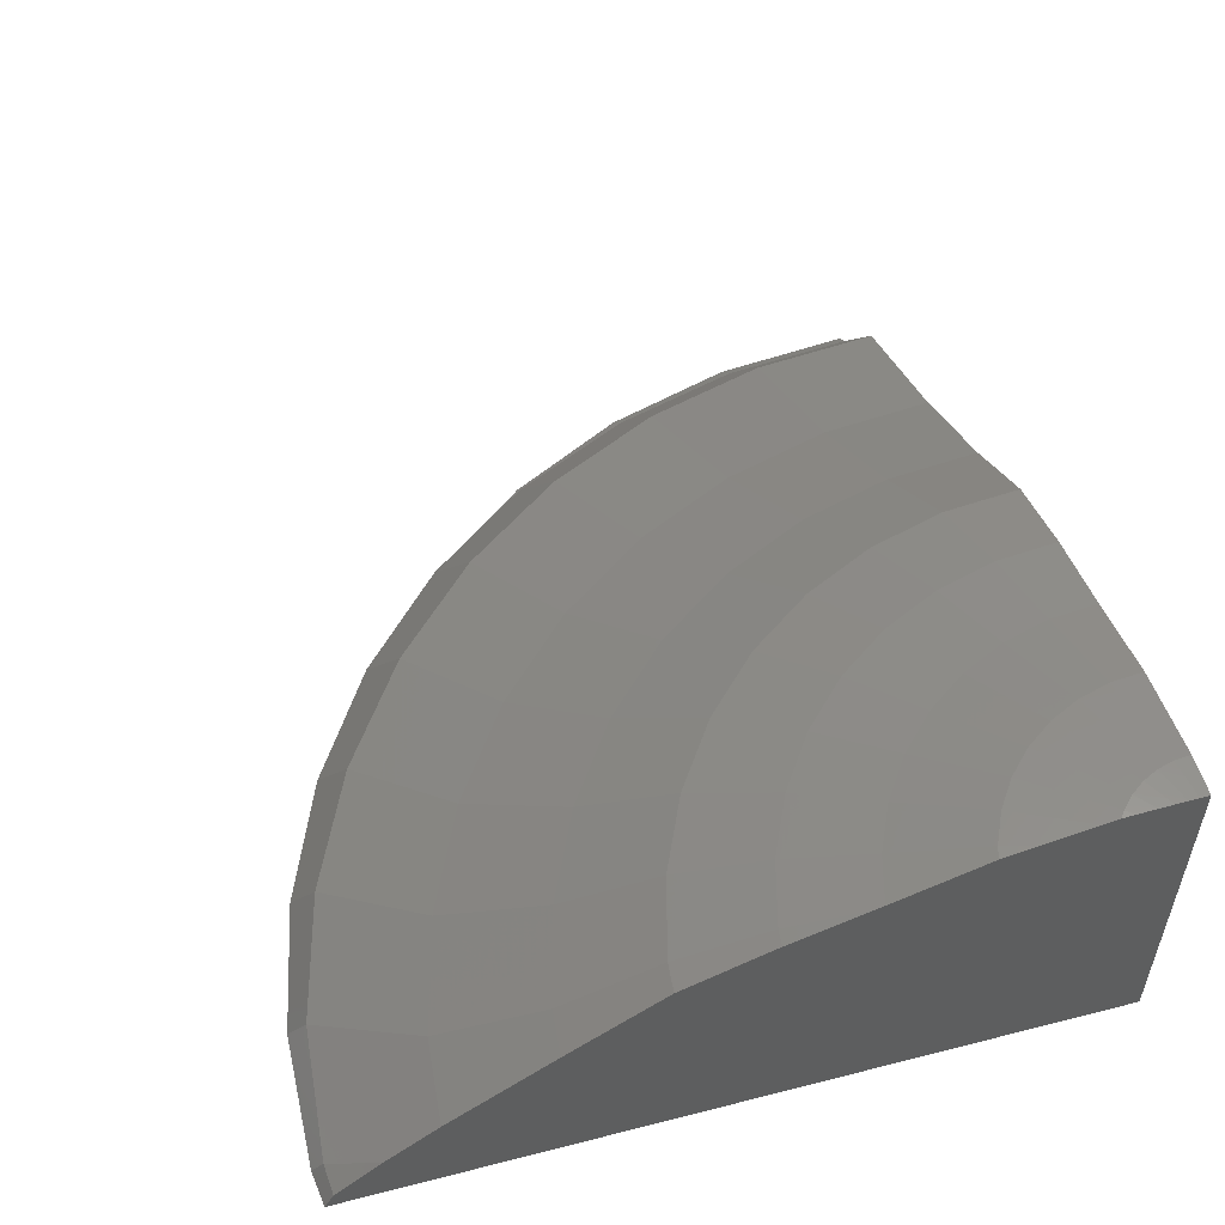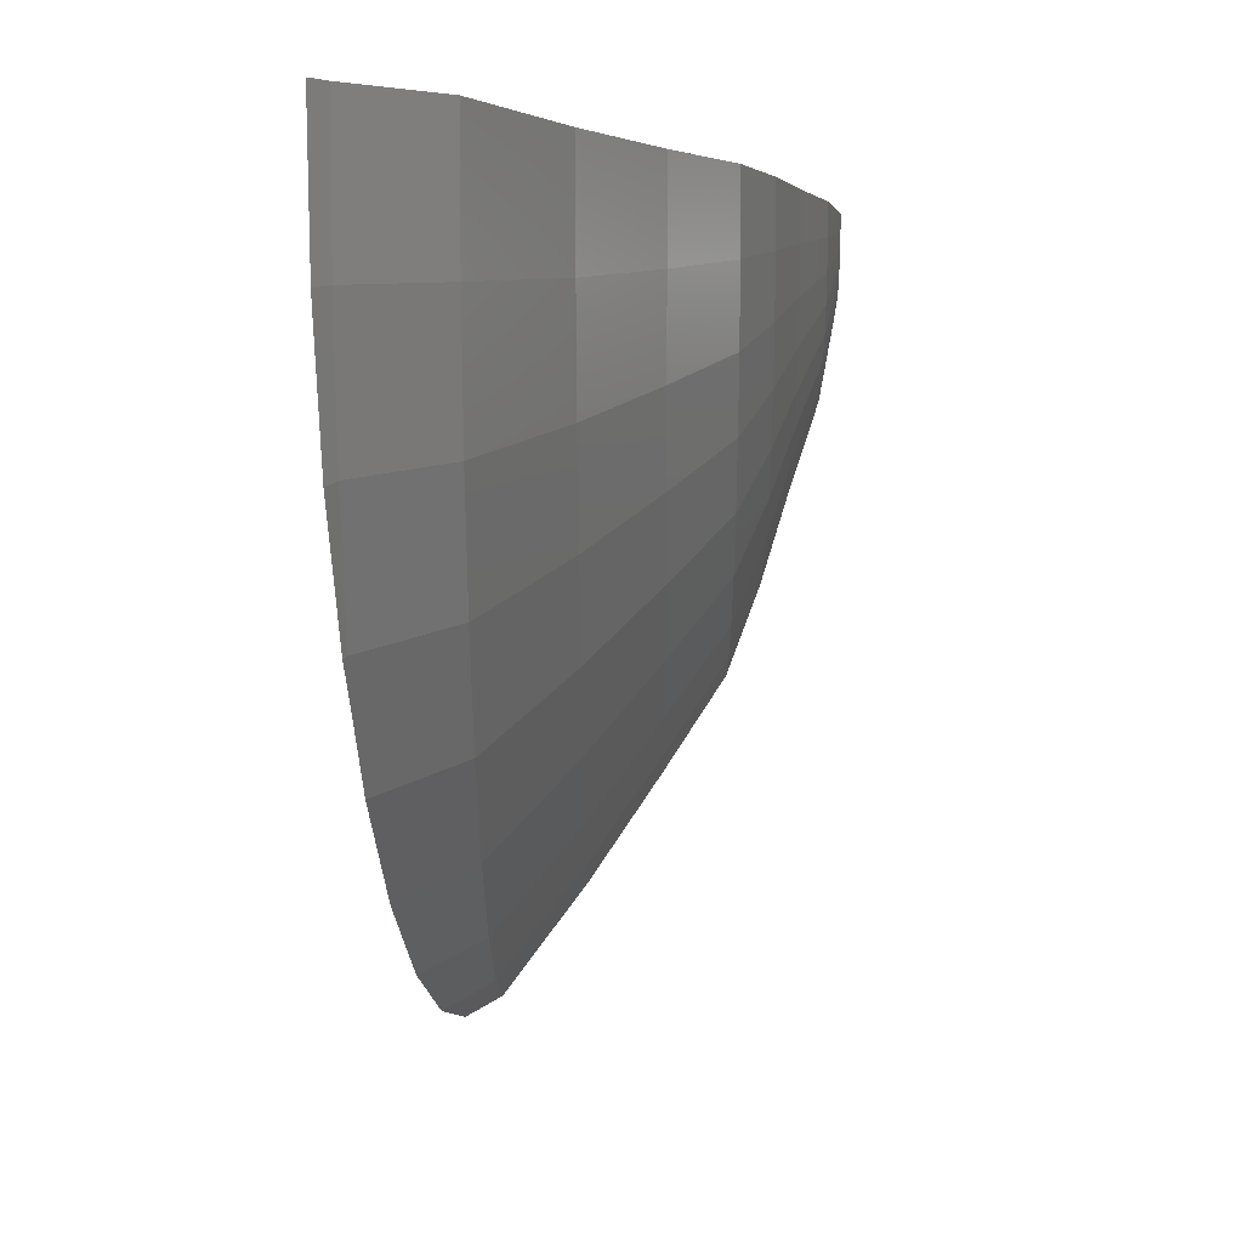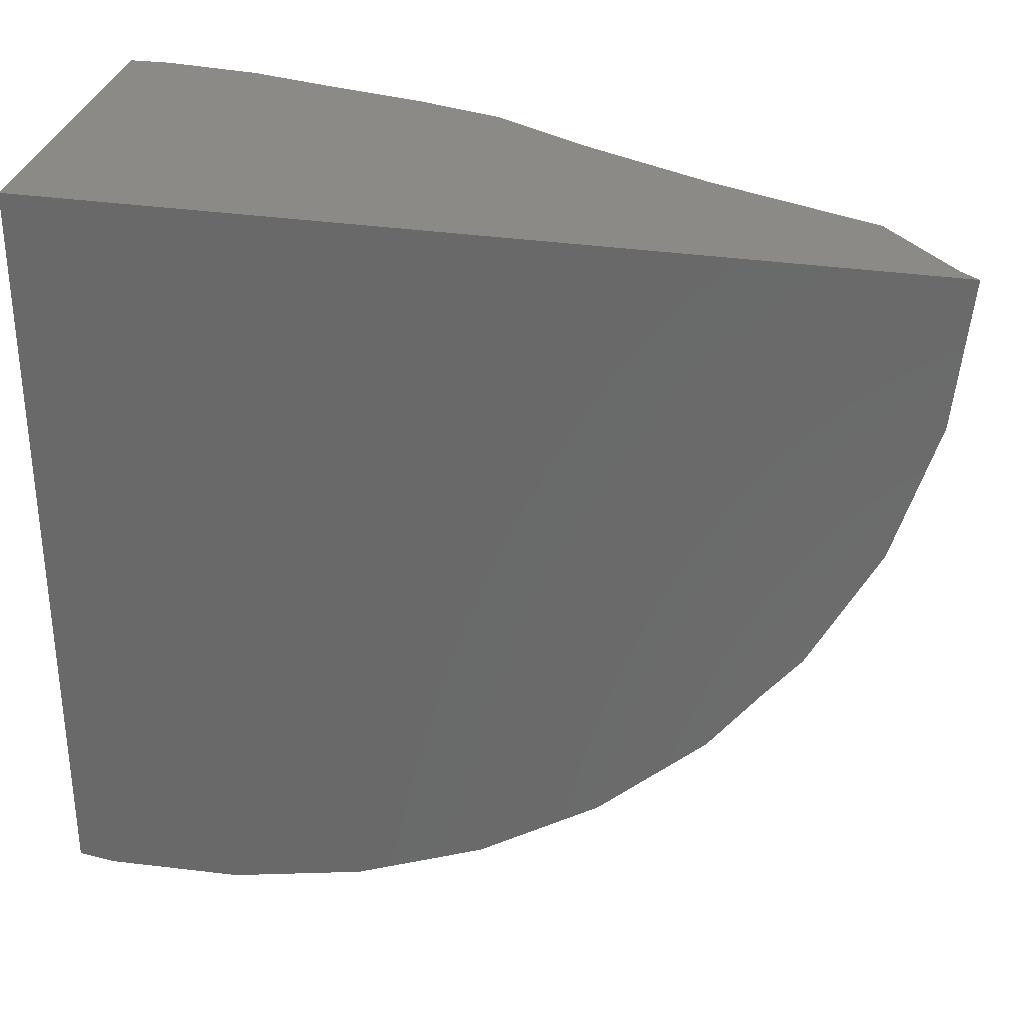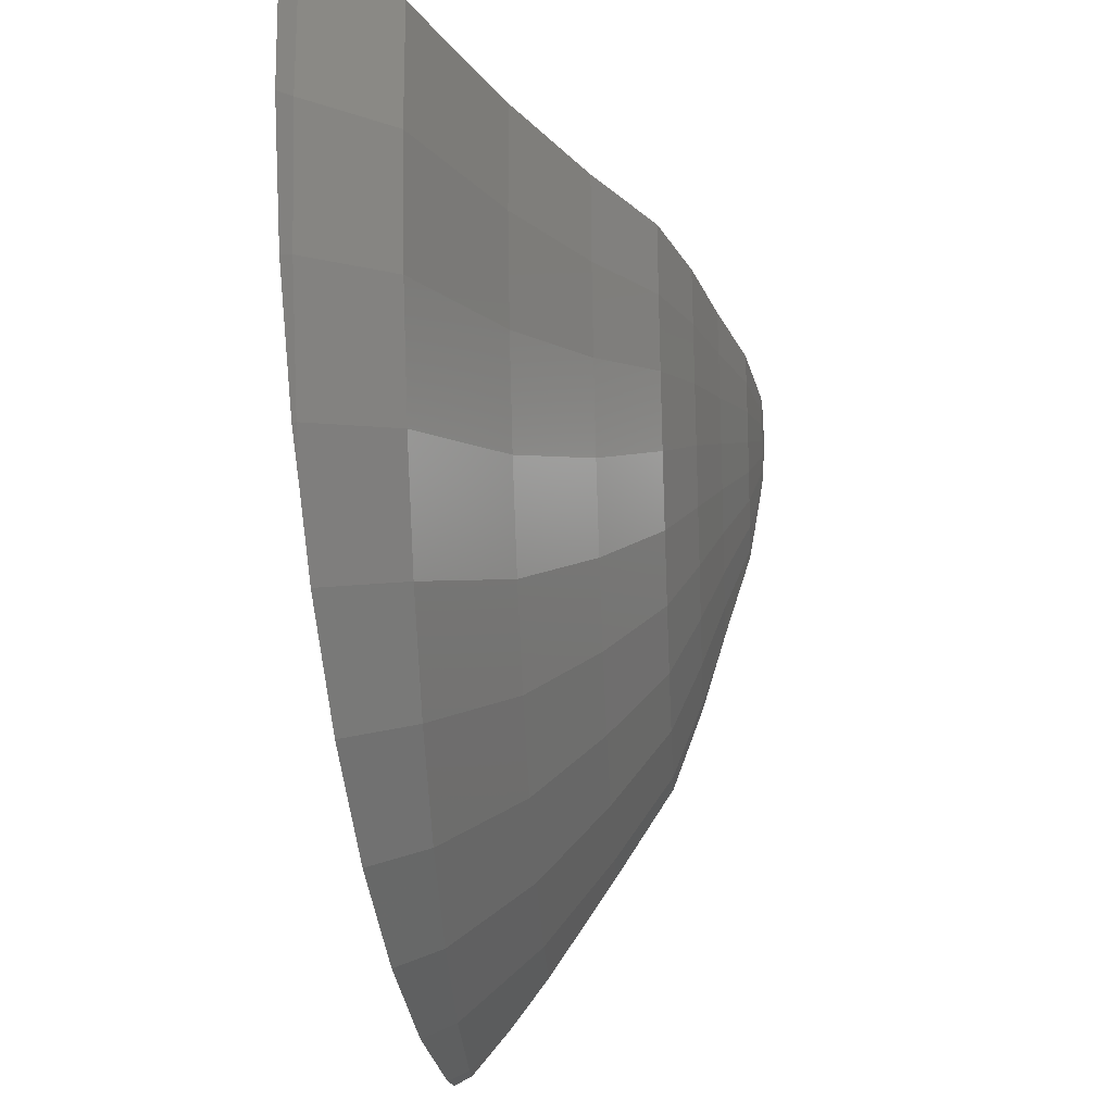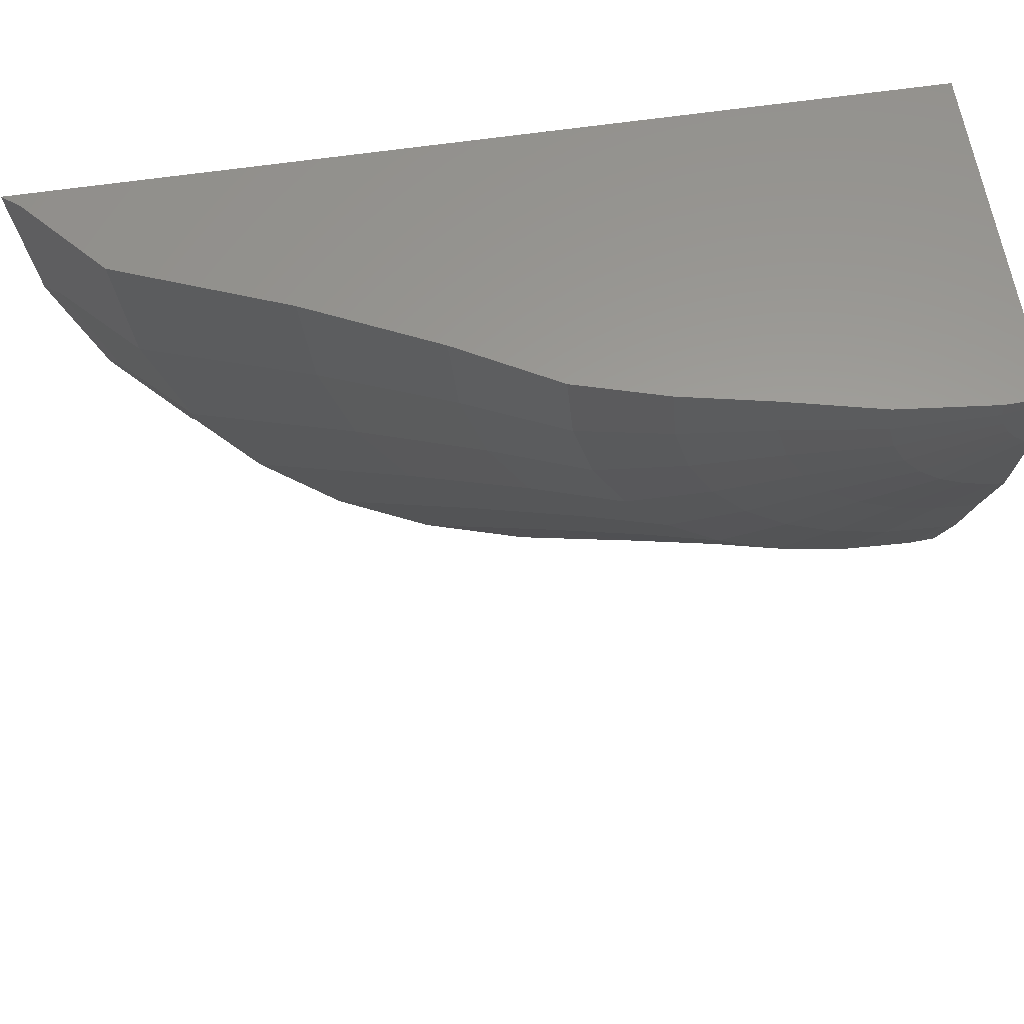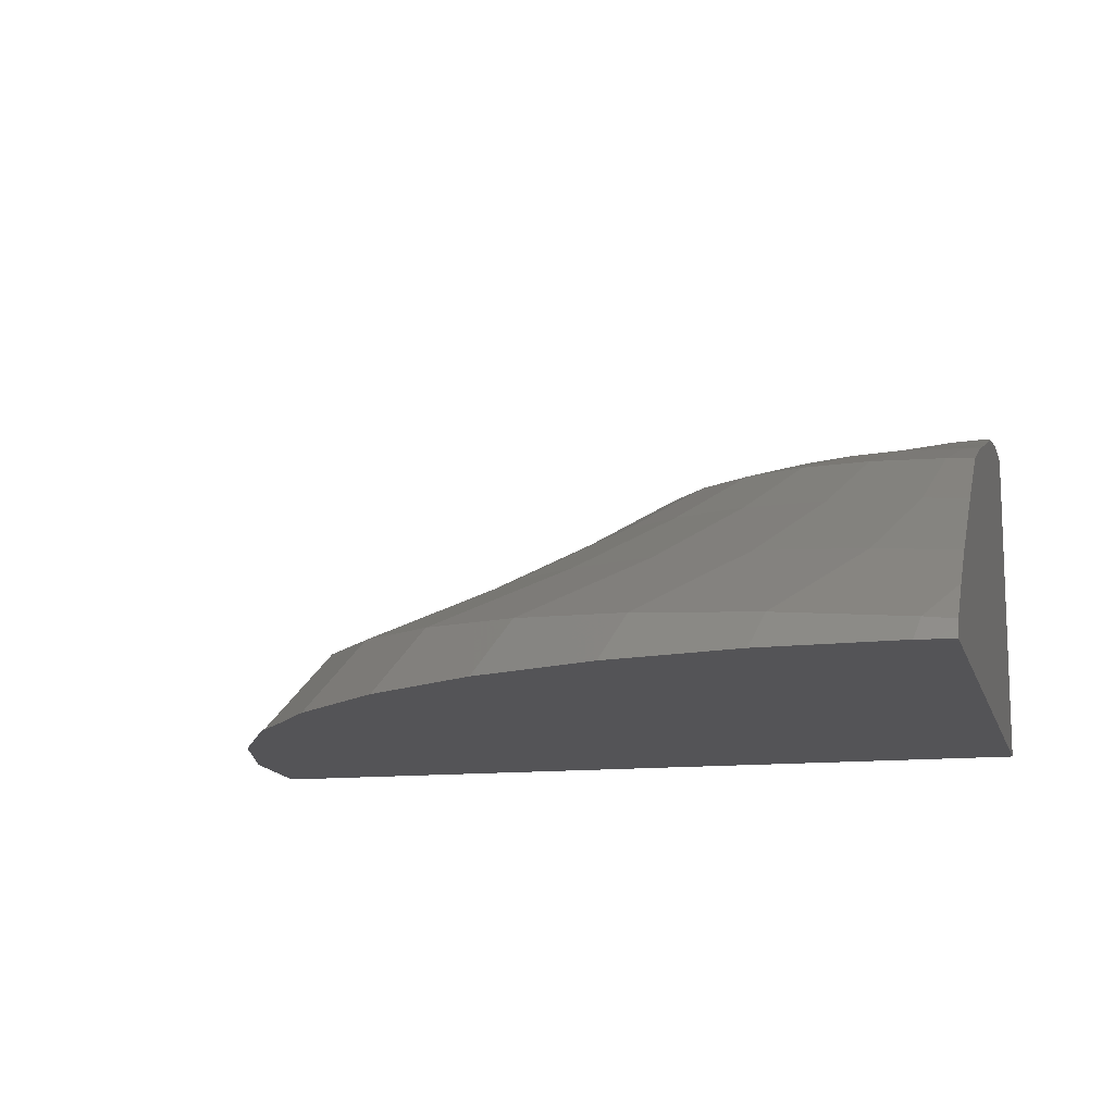
<metadata>
{"format":"stl","ext":"stl","renderer":"f3d","projection":"perspective","resolution":1024,"background":"white","views":[{"elev":52.6,"azim":-105.3,"up":"+Y"},{"elev":1.6,"azim":95.7,"up":"+Z"},{"elev":31.3,"azim":12.0,"up":"+Z"},{"elev":-26.8,"azim":98.8,"up":"+Z"},{"elev":60.6,"azim":171.4,"up":"+Z"},{"elev":-12.5,"azim":-165.6,"up":"+Y"}]}
</metadata>
<code>
# stl→obj: 122 verts, 240 faces
v 37.62 -3.918 0
v 42.38 -6.875 0
v 40.93 -5.245 0
v 24.8 -7.147 0
v 35.05 -2.678 0
v 33.09 -1.564 0
v 31.3 -1.033 0
v 29.49 -0.6538 0
v 27.59 -0.2004 0
v 25.63 -2.956e-05 0
v 24.8 -0.02387 0
v 42.73 -7.147 0
v 24.8 -0.02501 -0.1985
v 24.8 -0.0286 -0.4097
v 24.8 -0.03526 -0.6495
v 24.8 -0.04633 -0.9431
v 24.8 -0.06468 -1.337
v 24.8 -0.1138 -1.812
v 24.8 -0.07863 -1.596
v 24.8 -0.1333 -1.933
v 24.8 -0.2113 -2.365
v 24.8 -0.3285 -3.015
v 24.8 -0.3719 -3.24
v 24.8 -0.4631 -3.713
v 24.8 -0.656 -4.302
v 24.8 -1.097 -5.645
v 24.8 -1.106 -5.678
v 24.8 -1.14 -5.791
v 24.8 -1.512 -6.987
v 24.8 -1.646 -7.415
v 24.8 -2.085 -8.589
v 24.8 -3.045 -10.36
v 24.8 -2.346 -9.286
v 24.8 -3.646 -11.28
v 24.8 -4.218 -12.12
v 24.8 -5.127 -13.46
v 24.8 -5.394 -13.82
v 24.8 -7.147 -15.72
v 24.8 -5.963 -14.57
v 24.8 -6.484 -15.19
v 24.8 -6.766 -15.52
v 42.49 -7.147 -2.435
v 41.7 -7.147 -5.398
v 42.44 -7.147 -2.945
v 40.3 -7.147 -8.197
v 41.59 -7.147 -5.758
v 39.5 -7.147 -9.234
v 40.24 -7.147 -8.318
v 38.33 -7.147 -10.7
v 38.46 -7.147 -10.59
v 36.31 -7.147 -12.54
v 35.85 -7.147 -12.82
v 33.86 -7.147 -14.06
v 32.95 -7.147 -14.43
v 31.18 -7.147 -15.13
v 29.77 -7.147 -15.43
v 26.44 -7.147 -15.79
v 28.38 -7.147 -15.72
v 25.55 -7.147 -15.82
v 25.13 -1.615 -7.386
v 25.38 -2.292 -9.236
v 25.7 -3.561 -11.2
v 26.49 -4.968 -13.31
v 25.42 -6.708 -15.58
v 28.11 -6.454 -15.34
v 25.04 -0.4403 -3.648
v 25.73 -1.009 -5.394
v 26.38 -1.496 -7.048
v 26.95 -2.144 -8.812
v 27.6 -3.381 -10.68
v 28.76 -4.754 -12.7
v 30.72 -6.207 -14.64
v 25.65 -0.3827 -3.362
v 26.64 -0.9234 -4.971
v 27.56 -1.385 -6.495
v 28.42 -2.004 -8.122
v 29.39 -3.212 -9.847
v 30.89 -4.553 -11.71
v 33.17 -5.976 -13.49
v 24.94 -0.06571 -1.5
v 26.2 -0.3306 -2.974
v 27.45 -0.8464 -4.397
v 28.63 -1.284 -5.745
v 29.76 -1.879 -7.184
v 31.01 -3.06 -8.71
v 32.81 -4.372 -10.36
v 35.39 -5.767 -11.93
v 25.18 -0.04305 -1.259
v 26.68 -0.2857 -2.495
v 28.16 -0.7799 -3.69
v 29.55 -1.197 -4.821
v 30.91 -1.77 -6.028
v 32.4 -2.928 -7.309
v 34.47 -4.215 -8.69
v 37.3 -5.587 -10.01
v 25.37 -0.02466 -0.9789
v 27.07 -0.2492 -1.941
v 28.73 -0.726 -2.87
v 30.3 -1.127 -3.75
v 31.84 -1.682 -4.689
v 33.54 -2.821 -5.685
v 35.81 -4.088 -6.759
v 38.85 -5.441 -7.789
v 40.17 -7.083 -8.262
v 25.52 -0.01112 -0.6696
v 27.35 -0.2224 -1.328
v 29.15 -0.6863 -1.963
v 30.85 -1.075 -2.565
v 32.53 -1.617 -3.207
v 34.37 -2.743 -3.889
v 36.8 -3.995 -4.624
v 39.99 -5.333 -5.328
v 41.38 -6.969 -5.652
v 25.6 -0.002823 -0.34
v 27.53 -0.2059 -0.6742
v 29.41 -0.662 -0.9968
v 31.18 -1.043 -1.302
v 32.95 -1.577 -1.628
v 34.88 -2.695 -1.974
v 37.41 -3.938 -2.348
v 40.69 -5.267 -2.705
v 42.13 -6.899 -2.87
f 1 2 3
f 4 2 1
f 4 1 5
f 4 5 6
f 4 6 7
f 4 7 8
f 4 8 9
f 4 9 10
f 4 10 11
f 2 4 12
f 4 13 14
f 4 14 15
f 4 15 16
f 4 16 17
f 18 17 19
f 17 18 4
f 4 18 20
f 4 20 21
f 4 21 22
f 4 22 23
f 4 23 24
f 4 24 25
f 4 25 26
f 4 26 27
f 4 27 28
f 4 28 29
f 4 29 30
f 4 30 31
f 32 31 33
f 31 32 4
f 4 32 34
f 4 34 35
f 4 35 36
f 4 36 37
f 38 37 39
f 38 39 40
f 38 40 41
f 37 38 4
f 13 4 11
f 4 42 12
f 43 42 4
f 42 43 44
f 45 43 4
f 43 45 46
f 47 45 4
f 45 47 48
f 49 47 4
f 47 49 50
f 4 51 49
f 4 52 51
f 4 53 52
f 4 54 53
f 4 55 54
f 4 56 55
f 57 4 38
f 58 4 57
f 4 58 56
f 57 38 59
f 29 60 30
f 28 60 29
f 31 61 33
f 60 31 30
f 31 60 61
f 32 62 34
f 61 32 33
f 32 61 62
f 35 63 36
f 62 35 34
f 35 62 63
f 64 37 65
f 37 64 39
f 63 37 36
f 37 63 65
f 57 59 64
f 57 65 58
f 65 57 64
f 23 66 24
f 22 66 23
f 25 67 26
f 66 25 24
f 25 66 67
f 68 28 27
f 28 68 60
f 67 27 26
f 27 67 68
f 69 61 60
f 68 69 60
f 70 62 61
f 69 70 61
f 71 63 62
f 70 71 62
f 72 65 63
f 71 72 63
f 56 58 65
f 56 72 55
f 72 56 65
f 73 22 21
f 22 73 66
f 20 73 21
f 74 67 66
f 73 74 66
f 75 68 67
f 74 75 67
f 76 69 68
f 75 76 68
f 77 70 69
f 76 77 69
f 78 71 70
f 77 78 70
f 79 72 71
f 78 79 71
f 54 55 72
f 54 79 53
f 79 54 72
f 17 80 19
f 81 20 18
f 20 81 73
f 80 18 19
f 18 80 81
f 82 74 73
f 81 82 73
f 83 75 74
f 82 83 74
f 84 76 75
f 83 84 75
f 85 77 76
f 84 85 76
f 86 78 77
f 85 86 77
f 87 79 78
f 86 87 78
f 52 53 79
f 52 87 51
f 87 52 79
f 88 17 16
f 17 88 80
f 89 81 80
f 88 89 80
f 90 82 81
f 89 90 81
f 91 83 82
f 90 91 82
f 92 84 83
f 91 92 83
f 93 85 84
f 92 93 84
f 94 86 85
f 93 94 85
f 95 87 86
f 94 95 86
f 49 51 87
f 49 95 50
f 95 49 87
f 96 16 15
f 16 96 88
f 97 89 88
f 96 97 88
f 98 90 89
f 97 98 89
f 99 91 90
f 98 99 90
f 100 92 91
f 99 100 91
f 101 93 92
f 100 101 92
f 102 94 93
f 101 102 93
f 103 95 94
f 102 103 94
f 47 95 104
f 95 47 50
f 103 104 95
f 104 48 47
f 105 15 14
f 15 105 96
f 106 97 96
f 105 106 96
f 107 98 97
f 106 107 97
f 108 99 98
f 107 108 98
f 109 100 99
f 108 109 99
f 110 101 100
f 109 110 100
f 111 102 101
f 110 111 101
f 112 103 102
f 111 112 102
f 113 104 103
f 112 113 103
f 45 48 104
f 45 113 46
f 113 45 104
f 114 14 13
f 14 114 105
f 115 106 105
f 114 115 105
f 116 107 106
f 115 116 106
f 117 108 107
f 116 117 107
f 118 109 108
f 117 118 108
f 119 110 109
f 118 119 109
f 120 111 110
f 119 120 110
f 121 112 111
f 120 121 111
f 122 113 112
f 121 122 112
f 43 46 113
f 43 122 44
f 122 43 113
f 10 13 11
f 13 10 114
f 9 115 114
f 10 9 114
f 8 116 115
f 9 8 115
f 7 117 116
f 8 7 116
f 6 118 117
f 7 6 117
f 5 119 118
f 6 5 118
f 1 120 119
f 5 1 119
f 3 121 120
f 1 3 120
f 2 122 121
f 3 2 121
f 42 44 122
f 42 2 12
f 2 42 122
f 40 64 41
f 39 64 40
f 38 64 59
f 64 38 41

</code>
